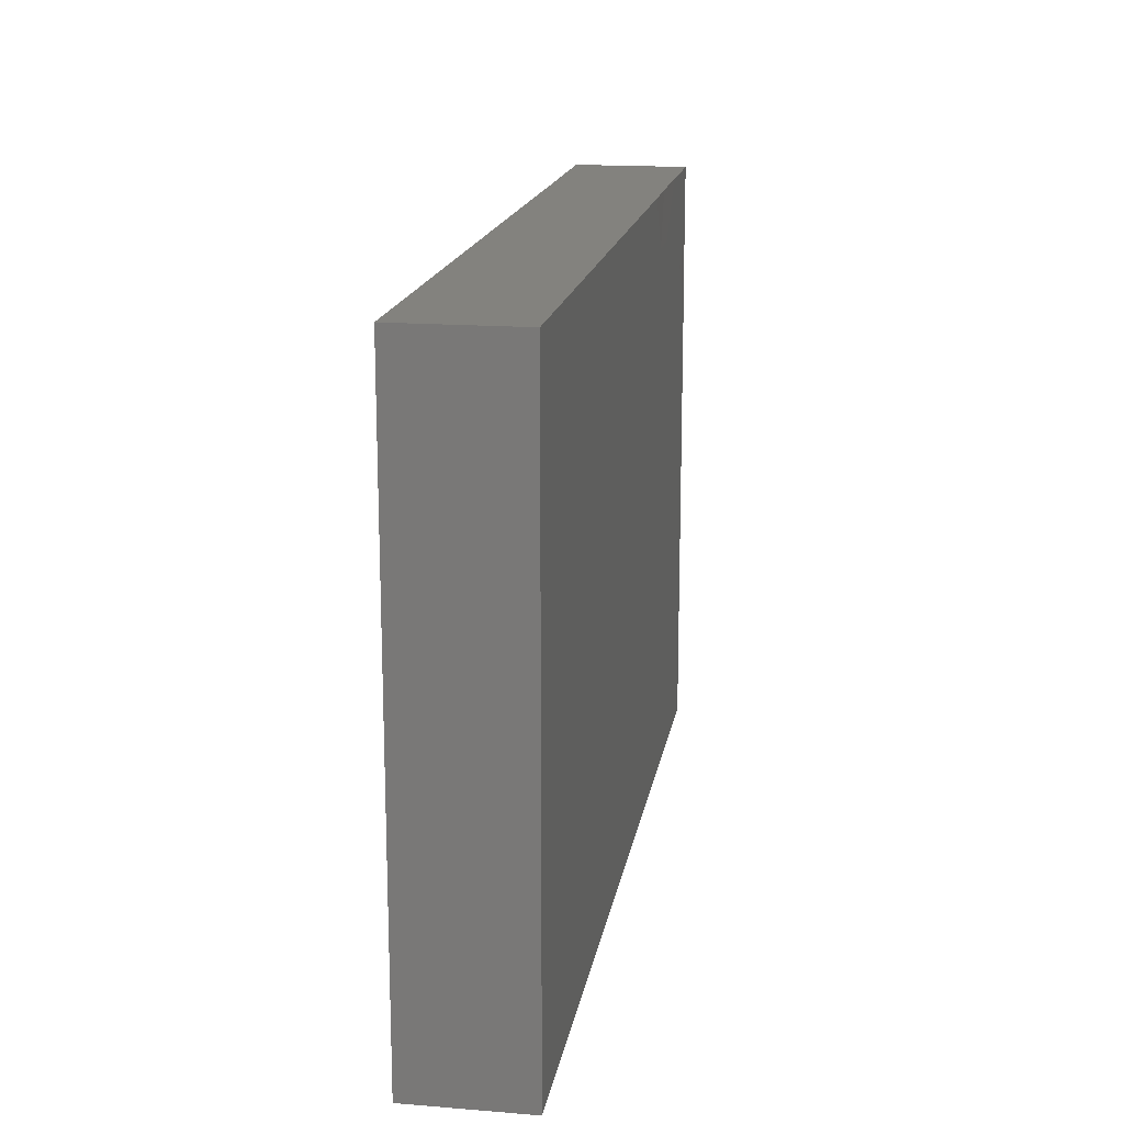
<metadata>
{"format":"stl","ext":"stl","renderer":"f3d","projection":"perspective","resolution":1024,"background":"white","views":[{"elev":16.7,"azim":99.3,"up":"+Y"}]}
</metadata>
<code>
# stl→obj: 400 verts, 796 faces
v -0.075 0.03938 0.01066
v -0.08227 0.02048 0.01066
v -0.0631 0.03817 0.01066
v 0.03509 0.007309 0.01066
v 0.04258 0.01457 0.01066
v 0.02839 0.01457 0.01066
v -0.07845 0.01691 -0.01066
v -0.08227 0.02544 -0.01066
v -0.06816 0.01878 -0.01066
v 0.04175 0.04044 -0.01066
v 0.03704 0.05559 -0.01066
v 0.05259 0.04914 -0.01066
v -0.0723 -0.04133 0.01066
v -0.08227 -0.03889 0.01066
v -0.08227 -0.05559 0.01066
v 0.08227 -0.02944 0.0007825
v 0.08227 -0.04601 -0.01066
v 0.08227 -0.03766 -0.01066
v 0.01118 0.05559 8.784e-05
v 0.01421 0.05559 0.01066
v 0.02064 0.05559 0.002826
v -0.02505 0.04714 -0.01066
v -0.02913 0.04009 -0.01066
v -0.03548 0.047 -0.01066
v 0.01048 -0.01773 -0.01066
v 0.01739 -0.02186 -0.01066
v 0.01239 -0.03185 -0.01066
v 0.06387 -0.04601 0.01066
v 0.07428 -0.02934 0.01066
v 0.06387 -0.03643 0.01066
v 0.04264 0.02918 0.01066
v 0.05002 0.03711 0.01066
v 0.03548 0.03643 0.01066
v 0.08227 0.01601 -0.01066
v 0.07144 0.01851 -0.01066
v 0.08227 0.02502 -0.01066
v -0.08227 -0.01735 -0.01066
v -0.08227 -0.005606 -0.01066
v -0.06561 -0.008319 -0.01066
v -0.02696 -0.01417 0.01066
v -0.03499 -0.01691 0.01066
v -0.02862 -0.02236 0.01066
v 0.05711 0.05559 0.002087
v 0.04968 0.05559 0.01066
v 0.06387 0.05559 0.01066
v 0.04258 -0.02914 0.01066
v 0.04968 -0.02186 0.01066
v 0.03653 -0.01997 0.01066
v -0.08227 0.03168 -0.0007922
v -0.08227 0.02215 0.002736
v -0.08227 0.03434 -0.01062
v 0.02129 -0.03643 0.01066
v 0.02795 -0.04714 0.01066
v 0.03549 -0.03728 0.01066
v 0.05002 -0.0367 0.01066
v 0.05873 0.05559 -0.01066
v 0.0475 0.05559 -0.01066
v 0.06479 0.05559 -0.0008919
v -0.03407 -0.004696 -0.01066
v -0.03938 -0.01129 -0.01066
v -0.047 -0.002972 -0.01066
v -0.0637 0.05559 -0.01066
v -0.0727 0.05559 0.001746
v -0.04968 0.05559 0
v -0.01627 0.04195 -0.01066
v -0.01162 0.04865 -0.01066
v -0.003606 0.04294 -0.01066
v -0.05316 0.03611 -0.01066
v -0.04391 0.04568 -0.01066
v -0.04012 -0.02798 0.01066
v 0.05344 0.04082 -0.01066
v 0.07298 0.05559 0.001986
v 0.07307 0.05559 0.01066
v -0.08227 -0.04621 -0.001178
v -0.08227 -0.04151 -0.01066
v -0.08227 -0.05559 -0.01066
v 0.0426 -0.0461 0.01066
v -0.06406 -0.01641 -0.01066
v -0.05367 -0.02726 -0.01066
v -0.06559 -0.02479 -0.01066
v 0.07307 0.04601 0.01066
v 0.08227 0.05559 0.01066
v 0.03166 -0.03959 -0.01066
v 0.03813 -0.04831 -0.01066
v 0.02591 -0.04837 -0.01066
v 0.04443 -0.04051 -0.01066
v 0.04484 -0.05559 -0.01066
v -0.03357 -0.0245 -0.01066
v -0.02537 -0.01107 -0.01066
v -0.02509 -0.02568 -0.01066
v -0.01082 -0.01268 -0.01066
v -0.01652 -0.001484 -0.01066
v 0.006486 -0.05559 0.01066
v 0.01363 -0.04607 0.01066
v 0.004215 -0.04582 0.01066
v 0.02182 -0.05559 0.01066
v -0.08227 0.03951 -0.003396
v -0.08227 0.03211 0.01066
v -0.08227 0.04683 0.002849
v -0.01635 0.01039 -0.01066
v -0.02483 0.01874 -0.01066
v -0.01746 0.02434 -0.01066
v 0.05389 -0.04689 0.01066
v 0.04289 -0.05559 0.01066
v -0.07261 -0.05559 0.01066
v -0.03695 0.05559 0.01066
v -0.03373 0.05559 0.001003
v -0.04258 0.05559 0
v -0.08227 0.05559 0
v -0.08227 0.05559 0.01066
v 0.08227 0.007286 0.01066
v 0.08227 0.0004856 0.003186
v 0.08227 0.003287 -0.01066
v -0.02519 0.003287 -0.01066
v -0.0759 0.04757 0.01066
v -0.08227 0.04306 0.01061
v -0.02509 0.03284 -0.01066
v -0.0168 0.03303 -0.01066
v -0.08227 -0.02618 -0.01066
v -0.07217 -0.02961 -0.01066
v 0.04974 -0.01258 -0.01066
v 0.04851 -0.02471 -0.01066
v 0.04195 -0.01571 -0.01066
v -0.02033 0.05559 0.01066
v -0.00695 0.05559 0.01066
v -0.01521 0.05559 0.0006137
v -0.006096 0.006923 -0.01066
v 0.005149 0.005286 -0.01066
v -0.003685 -0.002324 -0.01066
v -0.07323 -0.02195 0.01066
v -0.05696 -0.03828 0.01066
v -0.0642 -0.02205 0.01066
v 0.01824 0.03287 -0.01066
v 0.005014 0.04246 -0.01066
v 0.02613 0.04252 -0.01066
v -0.007097 0.05559 -0.01066
v -0.01861 0.05559 -0.01066
v 0.08227 0.04601 0.01066
v 0.08227 0.03635 0.01066
v 0.08227 0.0379 -4.817e-05
v 0.02326 -0.03089 -0.01066
v 0.01726 -0.04031 -0.01066
v 0.0246 -0.002603 -0.01066
v 0.01714 -0.01051 -0.01066
v 0.01579 0.001285 -0.01066
v -0.0483 -0.05559 -3.847e-05
v -0.05249 -0.05559 0.01066
v -0.05937 -0.05559 0.004323
v 0.006862 -0.03635 0.01066
v -0.05305 0.01664 -0.01066
v -0.05266 0.00537 -0.01066
v -0.06152 0.009113 -0.01066
v 0.04063 -0.03129 -0.01066
v 0.05399 -0.03262 -0.01066
v 0.08227 -0.02186 0.01066
v 0.07303 -0.02138 0.01066
v -0.06714 0.0299 -0.01066
v -0.07469 0.03757 -0.01066
v -0.06261 0.04003 -0.01066
v 0.07483 0.007843 -0.01066
v 0.06463 -0.0006791 -0.01066
v 0.006064 0.03361 -0.01066
v -0.03292 0.02439 -0.01066
v -0.03981 0.018 -0.01066
v -0.05796 -0.001829 -0.01066
v -0.05357 -0.01129 -0.01066
v 0.008267 0.0249 -0.01066
v -0.0002845 0.02462 -0.01066
v -0.06905 0.046 -0.01066
v -0.08227 0.04595 -0.01066
v -0.06772 0.04671 0.01066
v 0.003201 -0.01129 -0.01066
v 0.008167 -0.003453 -0.01066
v -0.02529 -0.041 -0.01066
v -0.03864 -0.04031 -0.01066
v -0.03228 -0.03314 -0.01066
v -0.04968 0.03643 0.01066
v -0.05701 0.04685 0.01066
v -0.04214 0.04651 0.01066
v -0.05035 0.05556 0.01066
v -0.003895 -0.01857 -0.01066
v -0.08217 0.006772 -0.01066
v -0.005227 -0.04815 -0.01066
v 0.003201 -0.04043 -0.01066
v 0.00263 -0.05559 -0.01066
v 0.01002 -0.04781 -0.01066
v 0.06065 0.0328 -0.01066
v 0.067 0.02684 -0.01066
v 0.05555 0.02641 -0.01066
v 0.02293 0.05559 0.01066
v 0.05758 0.003866 -0.01066
v 0.05235 -0.003088 -0.01066
v 6.939e-18 0.05559 0.001889
v 0.02961 -0.05559 0.002381
v 0.02238 0.03622 0.01066
v 0.02911 0.04636 0.01066
v 0.01419 0.03643 0.01066
v -0.007414 -0.01329 0.01066
v -0.007406 -0.02174 0.01066
v 0.006882 -0.02171 0.01066
v -0.007325 -0.0364 0.01066
v -0.01967 -0.02086 0.01066
v -0.02093 -0.0339 0.01066
v -0.08227 -0.03168 -0.003929
v 0.08227 -0.006796 -0.01066
v 0.07081 -0.007313 -0.01066
v 0.003201 -0.02586 -0.01066
v 0.05968 -0.04171 -0.01066
v 0.07417 -0.03114 -0.01066
v -0.03938 0.003287 -0.01066
v -0.08227 -0.02186 0.01066
v -0.07355 -0.03223 0.01066
v -0.08227 -0.05559 0
v 0.04062 0.04651 0.01066
v 0.05718 0.0466 0.01066
v -0.01882 -0.01959 -0.01066
v 0.08227 -0.02067 0.001386
v 0.08227 -0.02914 -0.01066
v 0.08227 -0.01705 -0.01066
v -0.06219 0.006364 0.01066
v -0.06212 -0.005399 0.01066
v -0.04964 0.006298 0.01066
v -0.01156 -0.05559 -0.01066
v -0.01783 -0.04792 -0.01066
v 0.03137 0.01708 -0.01066
v 0.01724 0.01979 -0.01066
v 0.02441 0.02483 -0.01066
v -0.03405 -0.03943 0.01066
v 0.06488 0.01017 -0.01066
v -0.06783 0.002674 -0.01066
v 0.06352 0.04068 -0.01066
v 0.0231 0.008229 0.01066
v 0.03148 0.0001646 0.01066
v -0.07643 0.0008369 -0.01066
v 0.07307 -0.05559 0.01066
v 0.05929 -0.05559 0.001432
v 0.04786 -0.05559 0.00315
v -0.03309 0.009955 -0.01066
v -0.01099 -0.02586 -0.01066
v -0.004708 -0.03397 -0.01066
v -0.01108 -0.03982 -0.01066
v 0.06358 -0.05559 0.01066
v 0.07387 -0.05559 0.002294
v 0.04578 0.03243 -0.01066
v 0.03255 0.03221 -0.01066
v -0.05677 -0.01456 0.01066
v -0.008472 0.01375 0.01066
v -0.01462 -2.699e-05 0.01066
v -0.007443 -0.004492 0.01066
v -0.01893 -0.03414 -0.01066
v -0.03921 -0.05559 -0.003014
v -0.03995 -0.05559 0.01066
v -0.01927 -0.05559 -0.003995
v -0.0296 -0.05559 -0.001505
v -0.02576 -0.05559 -0.01066
v 0.02492 -0.01587 -0.01066
v -0.004325 -0.05559 -0.003714
v 0.01044 -0.05559 -0.00182
v -0.03551 0.007286 0.01066
v -0.02144 0.01459 0.01066
v 0.04578 0.01786 -0.01066
v 0.03784 0.02427 -0.01066
v 0.03789 0.01011 -0.01066
v 0.002402 0.05559 -0.01066
v -0.04649 -0.01928 -0.01066
v 0.074 -0.01313 0.01066
v 0.02994 0.05559 0.001838
v 0.04143 0.05559 0.002352
v 0.08227 0.03643 -0.01066
v 0.07181 0.03639 -0.01066
v 0.07307 0.04588 -0.01066
v 0.07109 0.02942 0.01066
v 0.08227 0.02618 0.01066
v -0.04262 0.01523 0.01066
v -0.05022 0.02224 0.01066
v -0.07165 0.01444 0.01066
v -0.02855 0.04708 0.01066
v -0.03548 0.03643 0.01066
v -0.06387 0.05559 0.01066
v -0.07307 0.05559 0.01066
v -0.03548 0.02186 0.01066
v -0.05663 0.02947 0.01066
v -0.01417 0.02924 0.01066
v -0.006781 0.0357 0.01066
v 0.0179 -0.05559 0.002235
v 0.01682 -0.05559 -0.01066
v -0.01288 0.04649 0.01066
v -0.08227 -0.02278 0.002118
v 0.08227 0.04724 -0.0007441
v 0.02129 0.05559 -0.01066
v 0.03548 0.05559 0.01066
v -0.02839 0.05559 0.01066
v 0.08227 -0.009826 0.002531
v 0.08227 -0.007286 0.01066
v -0.03562 -0.05559 -0.01066
v -0.03318 -0.04774 -0.01066
v 0.005587 0.05559 0.01066
v 0.08227 -0.05558 -0.0001339
v 0.08227 -0.05559 -0.01066
v -0.08227 -0.006841 0.002625
v -0.0702 -0.0004014 0.01066
v -0.03836 0.03257 -0.01066
v 0.03102 -0.05559 -0.01066
v -0.06128 -0.04682 0.01066
v 0.0124 0.00142 0.01066
v 0.004593 -0.003486 0.01066
v 0.01311 -0.006943 0.01066
v 0.07381 -0.001128 0.01066
v -0.0001396 -0.05559 0.003942
v 6.939e-18 0.02914 0.01066
v 0.07307 -0.05559 -0.01066
v 0.08227 -0.05559 0.01066
v -0.06803 -0.04045 -0.01066
v -0.06219 -0.0335 -0.01066
v -0.07488 -0.00833 0.01066
v -0.08227 0 0.01066
v -0.007424 0.01709 -0.01066
v 0.07112 0.05559 -0.01066
v -0.02129 -0.00726 0.01066
v 0.05677 0.01457 0.01066
v 0.04951 0.006923 0.01066
v 0.06502 -0.0005233 0.01066
v -0.04868 0.05559 -0.01056
v -0.0375 0.05559 -0.01066
v 0.07097 0.01457 0.01066
v 0.08227 0.05559 -0.0005169
v 0.08227 -0.04372 0.01066
v 0.04975 -0.007301 0.01066
v 0.05695 -3.875e-05 0.01066
v 0.06005 0.01778 -0.01066
v -0.0469 0.01008 -0.01066
v 0.02171 0.008929 -0.01066
v -0.08227 0.05559 -0.01066
v -0.05648 -0.02934 0.01066
v 0.02839 0.02914 0.01066
v 0.03548 0.02186 0.01066
v -0.02843 0.02912 0.01066
v -0.02163 0.03682 0.01066
v -0.04654 0.02641 -0.01066
v -0.07307 0.05559 -0.01066
v 0.04258 -0.01457 0.01066
v 0.03496 -0.007589 0.01066
v 0.03204 0.003758 -0.01066
v 0.03193 -0.01081 -0.01066
v 0.03842 -0.05559 -0.001249
v 0.04249 -8.741e-05 0.01066
v 0.0009751 0.004309 0.01066
v -0.03522 -0.007562 0.01066
v -0.04968 -0.007286 0.01066
v -0.04308 -0.01481 0.01066
v -0.04276 -5.692e-05 0.01066
v -0.05271 0.04579 -0.01066
v 0.01421 -0.02913 0.01066
v 0.06428 0.03617 0.01066
v 0.06249 0.02339 0.01066
v 0.00611 0.01652 -0.01066
v 0.06618 -0.05559 -0.00467
v -0.05471 -0.05559 -0.01066
v 0.02136 0.02245 0.01066
v 0.01428 0.0165 0.01066
v 0.02405 -0.05559 -0.003894
v -0.04883 -0.04557 0.01066
v -0.04991 -0.02195 0.01066
v -0.01739 -0.05559 0.01066
v -0.02163 -0.04569 0.01066
v -0.02576 -0.05559 0.01066
v 0.007097 0.01129 0.01066
v 0.007161 0.02161 0.01066
v 0.04969 0.02172 0.01066
v 0.02839 -0.02914 0.01066
v 0.02125 -0.02131 0.01066
v 0.05905 -0.02483 -0.01066
v 0.06654 -0.01594 -0.01066
v 0.07415 -0.02198 -0.01066
v -0.04733 -0.03346 -0.01066
v 0.08227 0.02801 -0.003142
v 0.02212 -0.006864 0.01066
v -0.04517 -0.05559 -0.01066
v 0.08227 0.05559 -0.01066
v -0.06834 -0.05559 0.00255
v 0.07515 0.02819 -0.01066
v -0.005611 -0.04478 0.01066
v 0.06379 -0.02167 0.01066
v -0.06541 -0.05557 -0.01066
v -0.07316 -0.05559 -0.01066
v 0.08227 0.01595 -0.0004648
v 0.0125 0.01003 -0.01066
v -0.04276 0.0299 0.01066
v 0.01313 0.04709 0.01066
v 0.04035 -0.004606 -0.01066
v 0.07518 -0.04177 -0.01066
v -0.006965 -0.05559 0.01066
v -0.01331 -0.05559 0.002705
v -6.346e-05 0.04726 0.01066
v 0.05922 -0.009166 -0.01066
v -0.06058 0.04828 -0.01066
v -0.02705 0.05559 -0.01066
v 0.03497 -0.02193 -0.01066
v -0.0252 0.05559 0.00015
v 0.04512 0.004413 -0.01066
f 1 2 3
f 4 5 6
f 7 8 9
f 10 11 12
f 13 14 15
f 16 17 18
f 19 20 21
f 22 23 24
f 25 26 27
f 28 29 30
f 31 32 33
f 34 35 36
f 37 38 39
f 40 41 42
f 43 44 45
f 46 47 48
f 49 8 50
f 49 51 8
f 52 53 54
f 55 46 54
f 43 56 57
f 43 58 56
f 59 60 61
f 62 63 64
f 65 66 67
f 68 69 24
f 42 41 70
f 10 12 71
f 45 72 58
f 72 45 73
f 74 75 76
f 55 54 77
f 78 79 80
f 81 82 73
f 83 84 85
f 84 86 87
f 11 57 12
f 88 89 90
f 91 89 92
f 93 94 95
f 94 96 53
f 97 98 99
f 98 97 49
f 100 101 102
f 103 77 104
f 15 105 13
f 106 107 108
f 109 110 63
f 111 112 113
f 114 101 100
f 115 110 116
f 117 65 118
f 118 102 117
f 99 110 109
f 78 80 119
f 80 120 119
f 121 122 123
f 124 125 126
f 127 128 129
f 130 131 132
f 133 134 135
f 136 137 126
f 138 139 140
f 141 142 27
f 143 144 145
f 146 147 148
f 95 94 149
f 52 149 94
f 150 151 152
f 153 154 86
f 29 155 156
f 153 122 154
f 9 150 152
f 157 158 159
f 160 113 161
f 133 162 134
f 163 101 164
f 165 61 166
f 167 168 162
f 169 158 170
f 115 1 171
f 151 61 165
f 144 172 173
f 172 144 25
f 174 175 176
f 3 177 178
f 179 180 178
f 181 172 25
f 2 50 182
f 183 184 185
f 186 185 184
f 187 188 189
f 56 12 57
f 21 20 190
f 191 161 192
f 136 126 193
f 104 96 194
f 195 196 197
f 198 199 200
f 201 202 203
f 14 204 74
f 205 206 113
f 207 27 184
f 103 55 77
f 30 55 103
f 208 154 209
f 210 59 61
f 130 211 212
f 213 105 15
f 214 215 44
f 114 92 89
f 117 102 101
f 89 91 216
f 217 218 219
f 220 221 222
f 83 142 141
f 183 223 224
f 225 226 227
f 26 141 27
f 228 42 70
f 161 229 160
f 152 165 230
f 56 231 71
f 71 12 56
f 232 233 4
f 230 165 39
f 230 39 234
f 235 29 28
f 236 104 237
f 164 101 238
f 90 216 239
f 240 184 241
f 184 183 241
f 181 207 239
f 235 242 243
f 10 244 245
f 85 142 83
f 166 39 165
f 132 246 130
f 171 1 3
f 142 85 186
f 247 248 249
f 174 176 250
f 184 27 142
f 142 186 184
f 146 251 252
f 253 254 255
f 141 26 256
f 257 185 258
f 86 154 208
f 71 187 244
f 189 244 187
f 259 248 260
f 261 225 262
f 250 241 224
f 263 225 261
f 193 19 264
f 60 265 166
f 60 166 61
f 156 155 266
f 90 176 88
f 11 267 268
f 269 270 271
f 139 272 273
f 210 238 114
f 81 139 138
f 274 275 276
f 250 176 90
f 159 158 169
f 106 179 277
f 277 179 278
f 279 63 280
f 281 275 274
f 276 275 282
f 283 247 284
f 285 258 286
f 199 198 202
f 174 250 224
f 277 287 124
f 204 211 288
f 50 2 98
f 74 76 213
f 140 289 138
f 59 89 60
f 242 28 103
f 290 267 11
f 267 291 268
f 16 218 217
f 292 106 277
f 293 155 217
f 112 294 293
f 185 223 183
f 255 295 296
f 63 279 64
f 107 106 292
f 19 21 290
f 19 297 20
f 17 298 299
f 300 288 211
f 94 53 52
f 301 220 276
f 24 23 302
f 175 174 296
f 280 171 279
f 255 224 223
f 87 303 84
f 304 13 105
f 298 243 299
f 159 68 157
f 305 306 307
f 308 266 294
f 309 257 258
f 284 247 310
f 299 243 311
f 7 152 230
f 243 312 235
f 313 120 314
f 129 173 172
f 315 301 316
f 102 118 317
f 245 133 135
f 227 133 245
f 147 304 105
f 318 58 72
f 319 249 248
f 116 99 98
f 100 92 114
f 168 118 162
f 320 321 322
f 225 227 262
f 323 64 108
f 324 323 108
f 312 243 298
f 320 322 325
f 72 82 326
f 164 238 210
f 76 75 313
f 11 10 135
f 211 204 14
f 316 300 211
f 240 241 239
f 207 184 240
f 155 327 16
f 328 329 321
f 29 327 155
f 2 182 316
f 191 330 229
f 316 276 2
f 207 181 25
f 210 331 164
f 222 276 220
f 2 276 282
f 1 116 98
f 115 116 1
f 288 300 38
f 145 332 143
f 333 170 109
f 229 35 160
f 114 89 59
f 261 244 189
f 261 262 244
f 131 334 132
f 266 155 294
f 294 155 293
f 33 335 336
f 89 216 90
f 166 265 78
f 106 108 180
f 88 176 175
f 264 134 67
f 67 134 162
f 337 260 338
f 68 302 339
f 333 109 340
f 112 111 294
f 48 341 342
f 128 145 173
f 143 343 344
f 150 164 331
f 164 150 339
f 225 332 226
f 157 339 150
f 303 87 345
f 254 295 255
f 258 185 286
f 342 341 346
f 347 306 305
f 136 193 264
f 308 111 325
f 45 215 81
f 45 81 73
f 348 349 350
f 291 214 44
f 351 349 348
f 346 328 321
f 223 253 255
f 146 252 147
f 69 68 352
f 353 149 52
f 51 170 158
f 233 346 4
f 272 354 355
f 301 315 221
f 220 301 221
f 226 356 167
f 248 247 260
f 357 243 236
f 236 243 242
f 313 314 358
f 201 353 200
f 170 99 109
f 146 148 358
f 18 218 16
f 44 43 57
f 44 57 268
f 45 58 43
f 161 113 206
f 232 359 360
f 359 232 6
f 194 361 303
f 86 83 153
f 362 147 252
f 215 32 354
f 334 363 132
f 364 365 366
f 62 169 340
f 367 368 247
f 31 369 355
f 282 177 3
f 246 132 363
f 363 350 246
f 304 362 131
f 370 371 353
f 370 46 48
f 48 371 370
f 350 41 348
f 372 373 374
f 247 368 310
f 310 368 197
f 369 320 355
f 194 96 285
f 2 282 3
f 2 1 98
f 175 375 88
f 370 353 52
f 370 52 54
f 54 46 370
f 258 285 96
f 345 194 303
f 283 284 338
f 46 55 30
f 328 322 329
f 221 246 349
f 349 246 350
f 33 336 31
f 70 41 350
f 70 350 363
f 138 82 81
f 314 80 79
f 239 250 90
f 140 376 269
f 353 201 149
f 307 377 305
f 187 270 188
f 177 179 178
f 114 59 210
f 201 200 199
f 7 9 152
f 146 358 378
f 187 71 231
f 329 322 321
f 242 103 104
f 10 71 244
f 327 235 312
f 379 271 318
f 288 37 119
f 379 318 326
f 105 380 148
f 236 242 104
f 35 188 381
f 198 307 306
f 68 24 302
f 201 382 149
f 115 280 110
f 108 64 180
f 73 82 72
f 358 175 378
f 156 266 383
f 375 175 358
f 211 315 316
f 207 240 239
f 384 385 313
f 91 92 129
f 50 98 49
f 386 273 111
f 361 194 285
f 145 387 332
f 270 269 381
f 357 87 311
f 178 279 171
f 179 177 278
f 214 291 196
f 278 177 388
f 33 214 196
f 378 295 251
f 106 180 179
f 277 124 292
f 335 33 195
f 358 148 384
f 190 20 389
f 317 168 356
f 344 390 123
f 208 87 86
f 312 298 327
f 258 96 93
f 298 17 327
f 38 234 39
f 241 250 239
f 226 332 387
f 381 188 270
f 385 380 105
f 87 391 311
f 134 290 135
f 143 332 343
f 267 21 190
f 77 53 104
f 77 54 53
f 47 341 48
f 5 369 336
f 369 31 336
f 392 382 364
f 268 57 11
f 232 360 367
f 40 42 202
f 371 377 307
f 234 38 182
f 182 8 7
f 8 51 158
f 281 260 337
f 278 338 277
f 278 337 338
f 33 196 195
f 127 356 128
f 196 291 190
f 267 190 291
f 256 26 144
f 393 392 364
f 369 5 320
f 355 320 325
f 361 286 303
f 303 286 85
f 383 29 156
f 130 315 211
f 215 354 81
f 354 139 81
f 276 316 301
f 246 221 130
f 295 254 251
f 171 3 178
f 109 63 340
f 284 310 197
f 197 394 284
f 371 200 353
f 351 259 222
f 319 202 198
f 93 96 94
f 198 249 319
f 360 359 368
f 197 368 359
f 198 200 307
f 228 362 252
f 20 297 389
f 341 328 346
f 372 121 395
f 10 245 135
f 373 372 395
f 113 112 205
f 36 269 376
f 335 359 336
f 293 205 112
f 311 391 17
f 290 11 135
f 381 269 36
f 374 218 209
f 38 37 288
f 359 6 336
f 396 352 159
f 352 68 159
f 226 387 356
f 13 212 14
f 13 131 212
f 131 13 304
f 65 23 22
f 28 30 103
f 26 25 144
f 262 245 244
f 382 365 364
f 328 47 383
f 47 46 383
f 15 74 213
f 15 14 74
f 214 32 215
f 33 32 214
f 318 56 58
f 309 93 392
f 66 65 137
f 137 65 22
f 137 22 397
f 125 394 297
f 324 24 69
f 125 297 193
f 45 44 215
f 365 201 203
f 153 141 256
f 269 271 379
f 238 101 114
f 398 344 123
f 100 102 317
f 344 398 256
f 95 382 392
f 323 352 62
f 75 120 313
f 290 21 267
f 158 157 8
f 293 219 205
f 121 372 122
f 219 293 217
f 88 60 89
f 128 356 387
f 170 97 99
f 352 323 69
f 136 264 67
f 397 107 399
f 374 219 218
f 206 205 219
f 130 212 131
f 391 18 17
f 289 326 82
f 260 247 283
f 153 256 398
f 88 79 265
f 375 79 88
f 309 393 257
f 392 393 309
f 259 274 222
f 155 16 217
f 327 29 235
f 269 379 289
f 139 273 140
f 322 308 325
f 183 224 241
f 72 326 318
f 40 319 348
f 348 319 259
f 167 162 133
f 285 286 361
f 122 372 154
f 63 110 280
f 311 17 299
f 228 203 42
f 203 202 42
f 269 289 140
f 308 294 111
f 373 219 374
f 314 79 358
f 251 254 252
f 366 252 254
f 7 234 182
f 69 323 324
f 254 253 366
f 305 232 367
f 232 305 377
f 273 376 140
f 50 8 182
f 287 394 125
f 287 284 394
f 119 37 78
f 314 120 80
f 129 128 173
f 34 386 113
f 228 365 203
f 398 122 153
f 123 122 398
f 105 148 147
f 35 381 36
f 193 297 19
f 386 34 36
f 261 400 263
f 261 191 400
f 66 136 67
f 296 378 175
f 231 270 187
f 126 125 193
f 324 397 24
f 395 206 373
f 397 22 24
f 17 16 327
f 130 221 315
f 357 236 87
f 386 111 113
f 182 38 300
f 223 185 257
f 137 399 126
f 137 397 399
f 76 313 385
f 255 174 224
f 296 174 255
f 85 286 186
f 379 326 289
f 210 61 331
f 391 209 18
f 400 192 390
f 93 95 392
f 331 151 150
f 35 34 160
f 391 87 208
f 375 358 79
f 163 302 117
f 378 296 295
f 23 117 302
f 85 84 303
f 6 232 4
f 265 60 88
f 308 322 266
f 168 317 118
f 189 188 330
f 339 302 164
f 164 302 163
f 19 290 264
f 283 338 260
f 226 133 227
f 237 345 87
f 385 213 76
f 287 125 124
f 317 127 100
f 35 330 188
f 143 256 144
f 225 343 332
f 343 225 263
f 377 233 232
f 395 161 206
f 181 91 172
f 197 196 389
f 395 121 192
f 330 261 189
f 261 330 191
f 304 147 362
f 65 67 118
f 150 9 157
f 169 62 396
f 324 107 397
f 318 271 56
f 56 271 231
f 131 228 70
f 377 342 233
f 377 371 342
f 151 165 152
f 143 344 256
f 263 400 343
f 343 400 390
f 322 328 383
f 128 387 145
f 166 78 39
f 230 234 7
f 279 178 180
f 64 279 180
f 209 218 18
f 141 153 83
f 115 171 280
f 223 257 393
f 223 393 253
f 204 288 119
f 149 382 95
f 365 382 201
f 196 190 389
f 129 172 91
f 325 111 273
f 253 393 366
f 366 393 364
f 331 61 151
f 148 385 384
f 385 148 380
f 129 92 127
f 100 127 92
f 154 372 209
f 367 247 347
f 209 372 374
f 191 229 161
f 198 306 249
f 249 306 347
f 207 25 27
f 338 284 287
f 277 338 287
f 216 91 239
f 239 91 181
f 345 104 194
f 75 74 204
f 389 297 394
f 197 389 394
f 340 169 170
f 333 340 170
f 264 290 134
f 44 268 291
f 366 228 252
f 186 286 185
f 213 385 105
f 259 281 274
f 281 259 260
f 5 321 320
f 222 274 276
f 5 336 6
f 70 363 131
f 334 131 363
f 242 235 28
f 30 29 383
f 383 46 30
f 120 75 119
f 78 265 79
f 275 177 282
f 202 319 40
f 137 136 66
f 335 195 359
f 343 390 344
f 47 328 341
f 191 192 400
f 354 32 355
f 222 221 349
f 349 351 222
f 388 177 275
f 259 351 348
f 388 281 278
f 278 281 337
f 259 319 248
f 249 347 247
f 195 197 359
f 32 31 355
f 182 300 316
f 371 48 342
f 342 346 233
f 322 383 266
f 273 272 325
f 8 157 9
f 117 101 163
f 65 117 23
f 144 173 145
f 51 97 170
f 226 167 133
f 262 227 245
f 373 206 219
f 376 386 36
f 51 49 97
f 360 368 367
f 362 228 131
f 40 348 41
f 367 347 305
f 123 390 121
f 237 104 345
f 311 243 357
f 64 323 62
f 138 289 82
f 75 204 119
f 358 384 313
f 395 192 161
f 356 127 317
f 162 118 67
f 237 87 236
f 199 202 201
f 391 208 209
f 229 330 35
f 146 378 251
f 107 324 108
f 275 281 388
f 93 309 258
f 14 212 211
f 321 5 4
f 139 354 272
f 365 228 366
f 200 371 307
f 346 321 4
f 272 355 325
f 169 396 159
f 83 86 84
f 53 96 104
f 386 376 273
f 113 160 34
f 399 107 292
f 110 99 116
f 167 356 168
f 192 121 390
f 340 63 62
f 78 37 39
f 399 124 126
f 292 124 399
f 396 62 352
f 231 271 270
f 157 68 339

</code>
